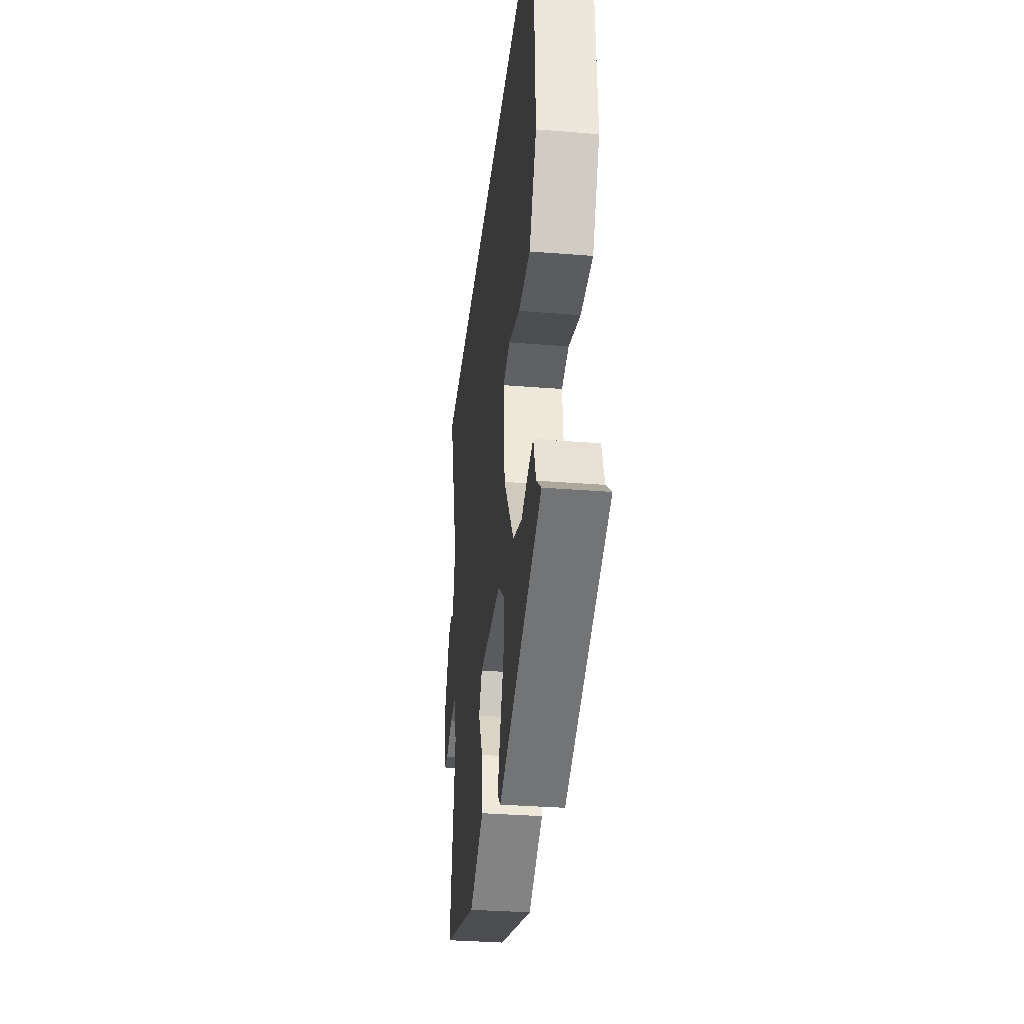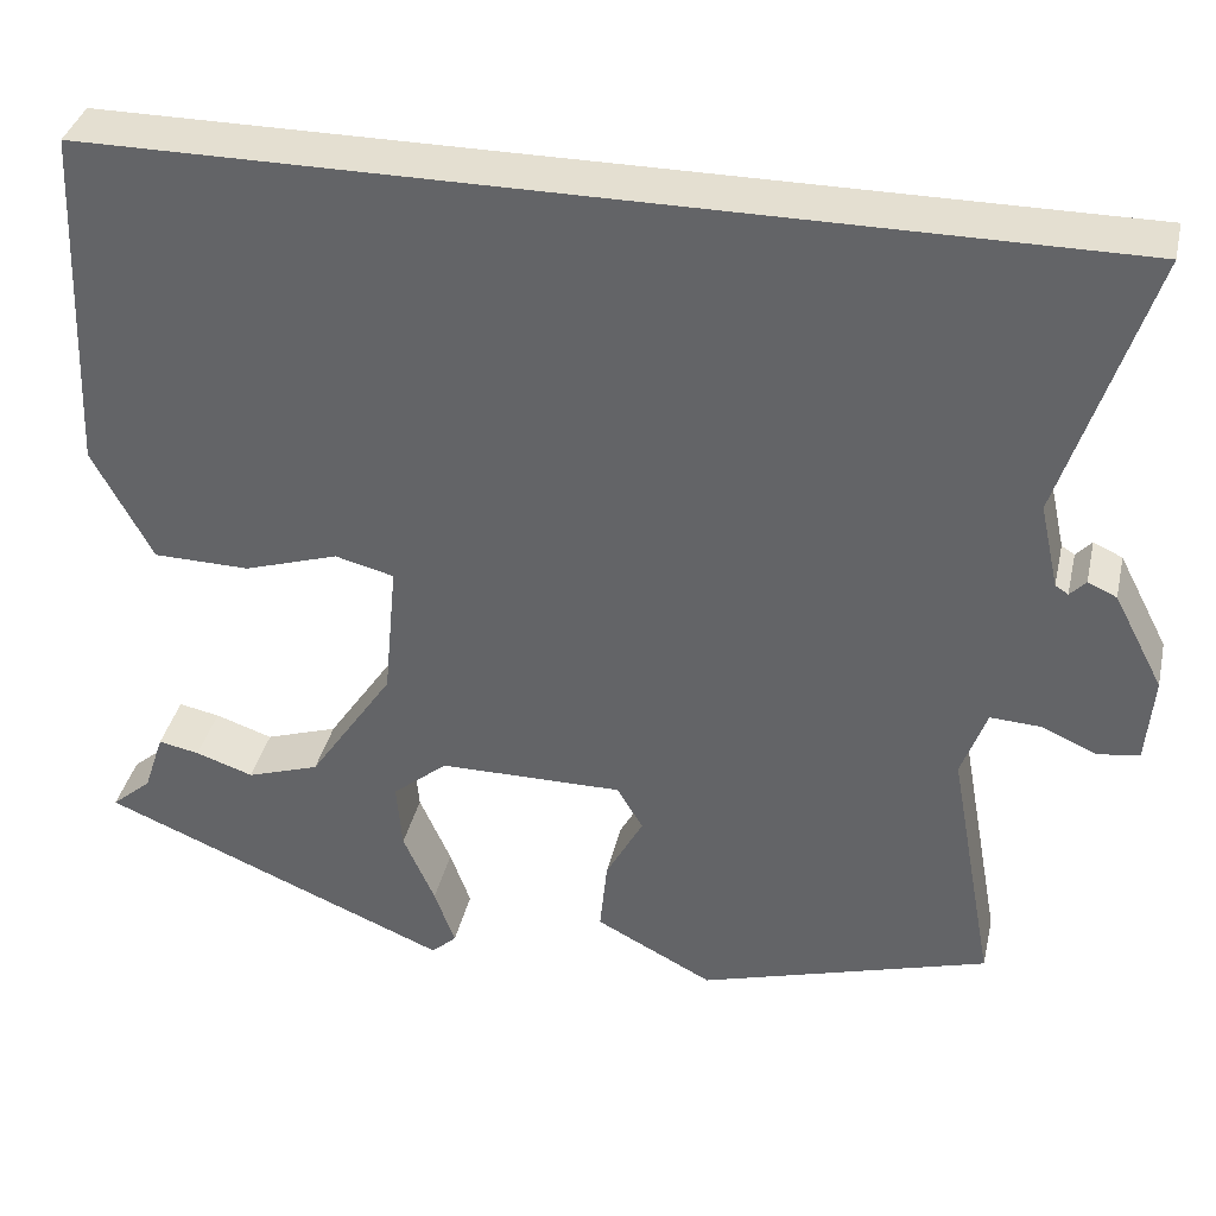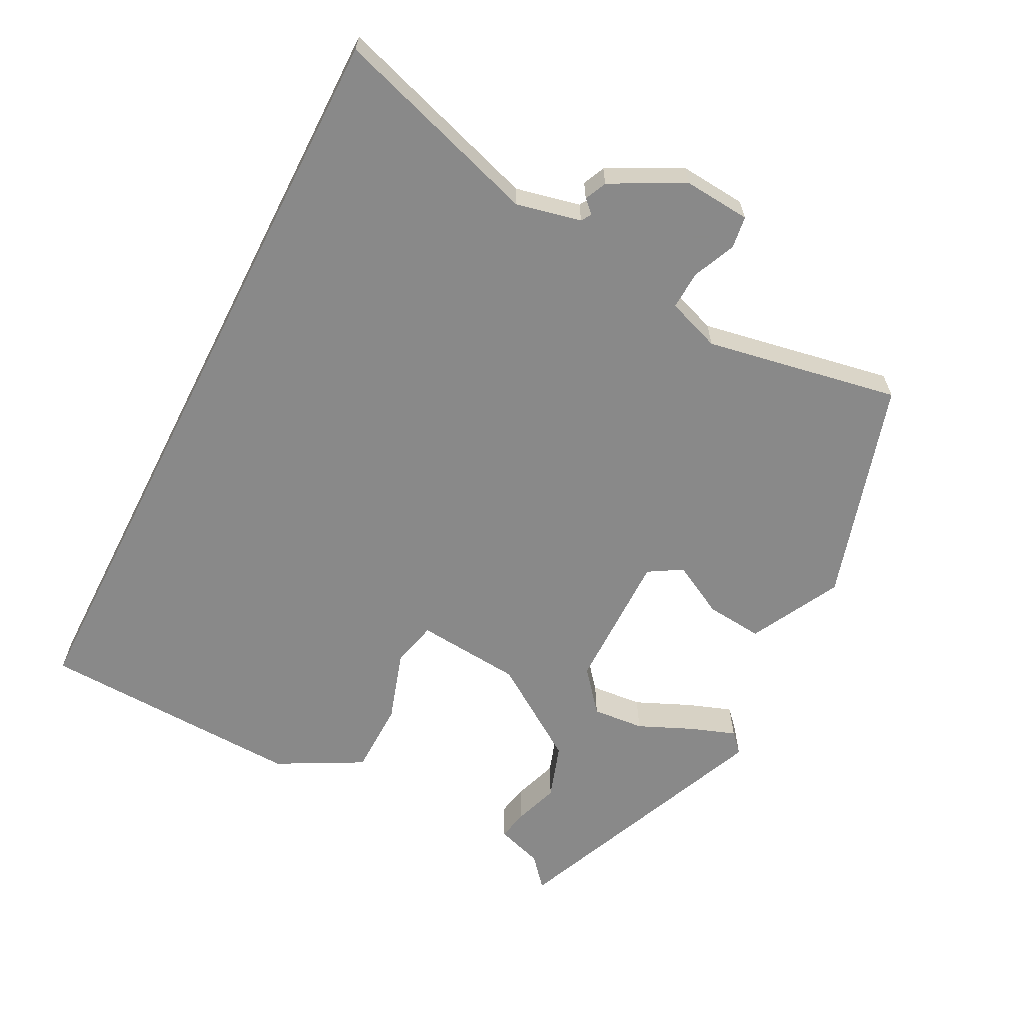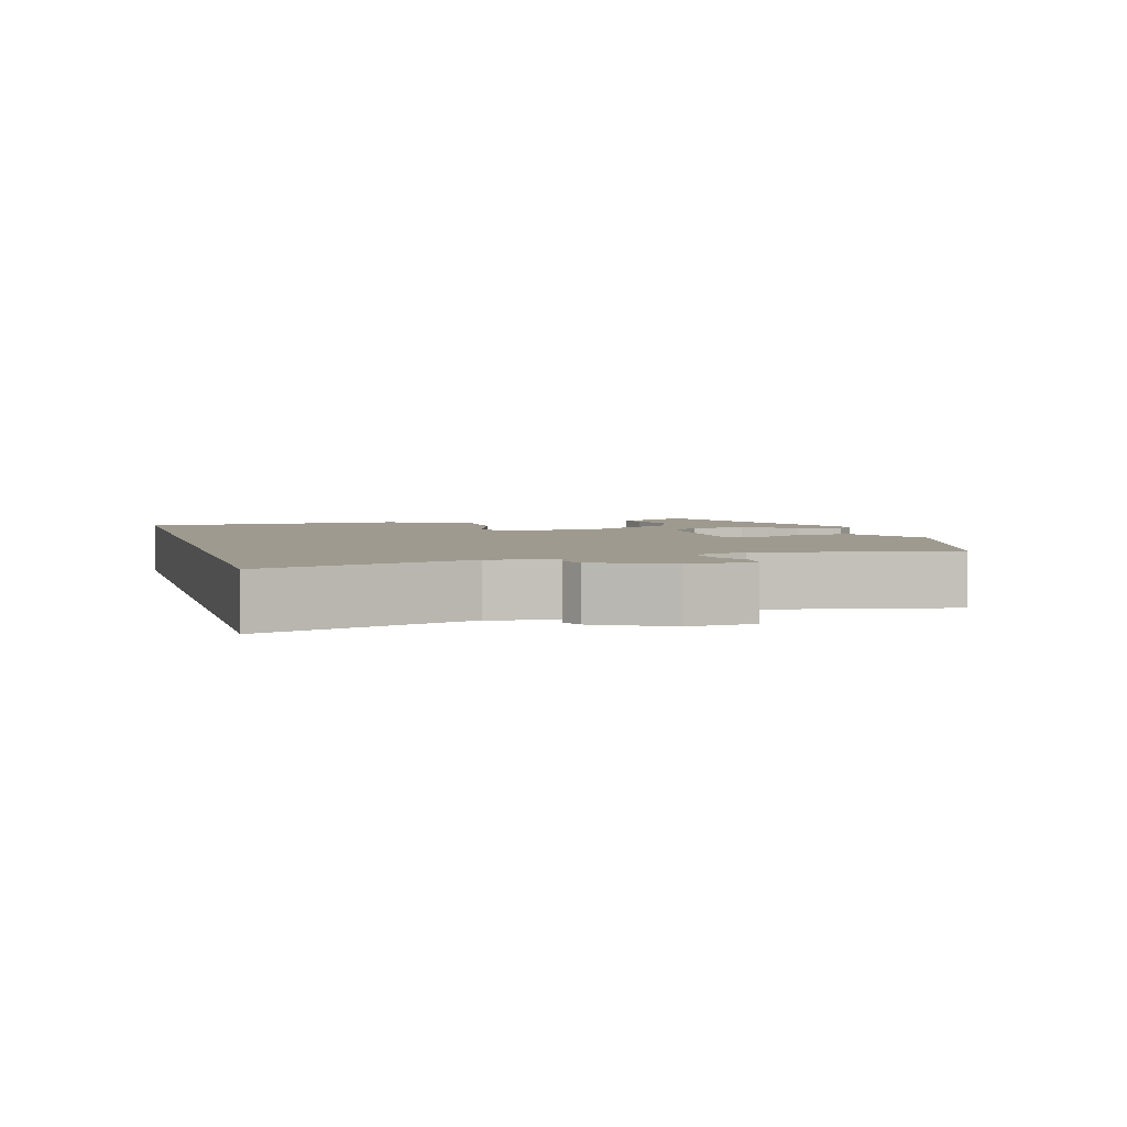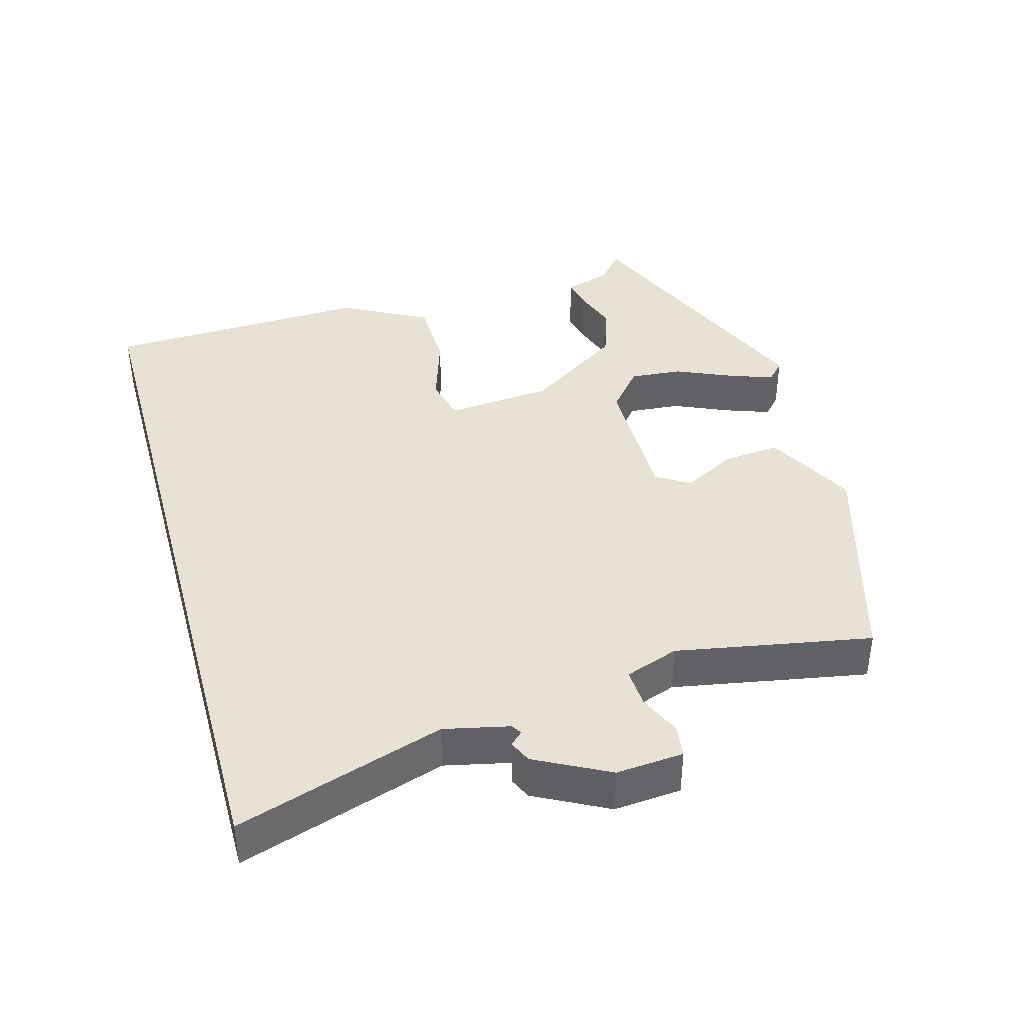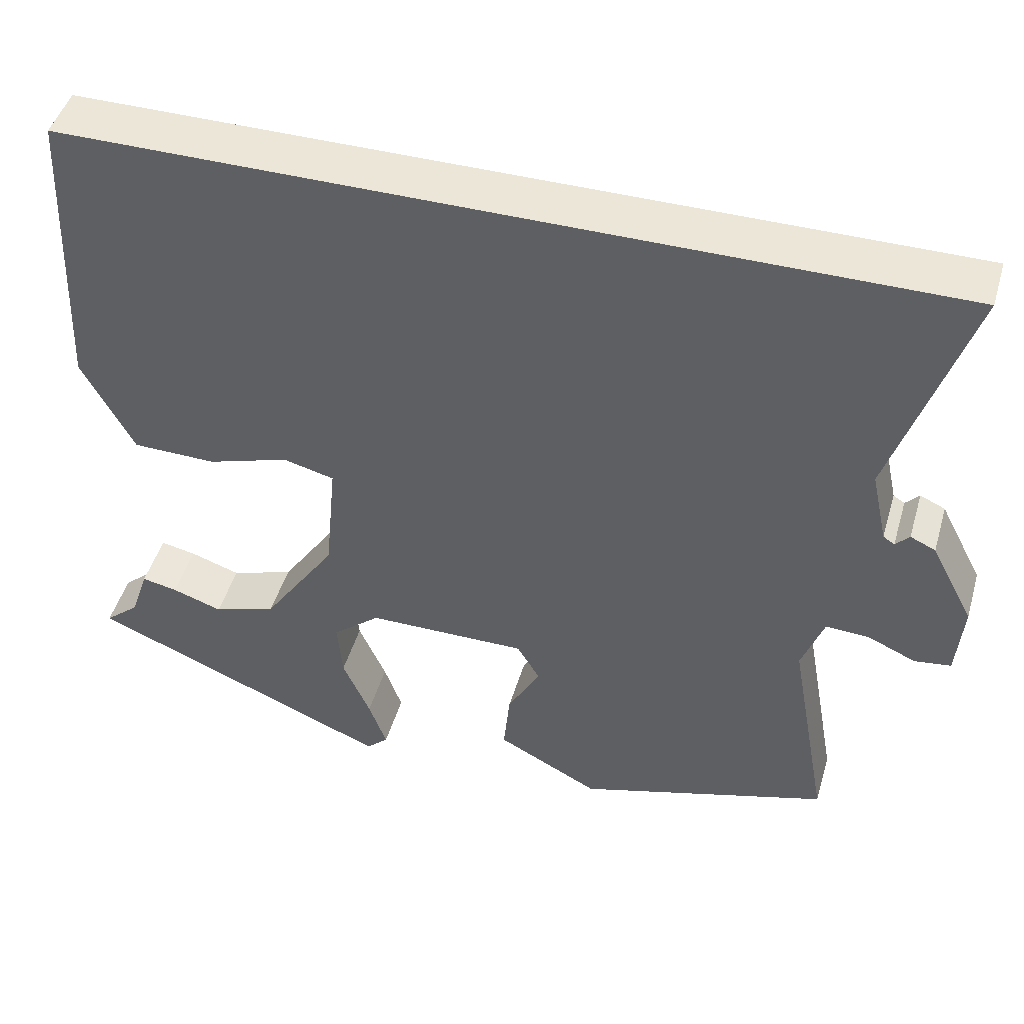
<metadata>
{"format":"obj","ext":"obj","renderer":"f3d","projection":"perspective","resolution":1024,"background":"white","views":[{"elev":-33.2,"azim":-96.3,"up":"+Z"},{"elev":36.7,"azim":12.6,"up":"+Z"},{"elev":-63.0,"azim":63.0,"up":"+Y"},{"elev":3.6,"azim":74.6,"up":"+Y"},{"elev":39.8,"azim":74.5,"up":"+Y"},{"elev":46.5,"azim":16.1,"up":"+Z"}]}
</metadata>
<code>
v 0.618 0.07 0.5
v 0.524 0.07 0.211
v 0.544 0.07 0.12
v 0.558 0.07 0.111
v 0.575 0.07 0.129
v 0.606 0.07 0.115
v 0.659 0.07 0.013
v 0.651 0.07 -0.081
v 0.606 0.07 -0.087
v 0.547 0.07 -0.061
v 0.493 0.07 -0.058
v 0.466 0.07 -0.133
v 0.515 0.07 -0.405
v 0.204 0.07 -0.497
v 0.078 0.07 -0.431
v 0.086 0.07 -0.351
v 0.126 0.07 -0.277
v 0.098 0.07 -0.23
v -0.099 0.07 -0.231
v -0.158 0.07 -0.28
v -0.152 0.07 -0.353
v -0.118 0.07 -0.431
v -0.096 0.07 -0.493
v -0.123 0.07 -0.518
v -0.5 0.07 -0.36
v -0.457 0.07 -0.323
v -0.435 0.07 -0.257
v -0.391 0.07 -0.266
v -0.329 0.07 -0.287
v -0.251 0.07 -0.261
v -0.16 0.07 -0.126
v -0.146 0.07 0.022
v -0.209 0.07 0.038
v -0.31 0.07 0.006
v -0.413 0.07 0.008
v -0.477 0.07 0.128
v -0.461 0.07 0.5
v 0.618 0 0.5
v 0.524 0 0.211
v 0.544 0 0.12
v 0.558 0 0.111
v 0.575 0 0.129
v 0.606 0 0.115
v 0.659 0 0.013
v 0.651 0 -0.081
v 0.606 0 -0.087
v 0.547 0 -0.061
v 0.493 0 -0.058
v 0.466 0 -0.133
v 0.515 0 -0.405
v 0.204 0 -0.497
v 0.078 0 -0.431
v 0.086 0 -0.351
v 0.126 0 -0.277
v 0.098 0 -0.23
v -0.099 0 -0.231
v -0.158 0 -0.28
v -0.152 0 -0.353
v -0.118 0 -0.431
v -0.096 0 -0.493
v -0.123 0 -0.518
v -0.5 0 -0.36
v -0.457 0 -0.323
v -0.435 0 -0.257
v -0.391 0 -0.266
v -0.329 0 -0.287
v -0.251 0 -0.261
v -0.16 0 -0.126
v -0.146 0 0.022
v -0.209 0 0.038
v -0.31 0 0.006
v -0.413 0 0.008
v -0.477 0 0.128
v -0.461 0 0.5
f 36 37 1
f 35 36 1
f 34 35 1
f 33 34 1
f 32 33 1 2
f 31 32 2 3
f 30 31 3 4
f 26 27 28 29
f 25 26 29
f 24 25 29
f 23 24 29
f 22 23 29
f 21 22 29
f 20 21 29 30
f 19 20 30
f 15 16 17
f 14 15 17
f 13 14 17
f 12 13 17
f 11 12 17 18
f 8 9 10
f 7 8 10
f 6 7 10
f 5 6 10
f 4 5 10
f 4 10 11
f 19 30 4 11
f 11 18 19
f 38 74 73
f 38 73 72
f 38 72 71
f 38 71 70
f 39 38 70 69
f 40 39 69 68
f 41 40 68 67
f 66 65 64 63
f 66 63 62
f 66 62 61
f 66 61 60
f 66 60 59
f 66 59 58
f 67 66 58 57
f 67 57 56
f 54 53 52
f 54 52 51
f 54 51 50
f 54 50 49
f 55 54 49 48
f 47 46 45
f 47 45 44
f 47 44 43
f 47 43 42
f 47 42 41
f 48 47 41
f 48 41 67 56
f 56 55 48
f 1 38 39 2
f 2 39 40 3
f 3 40 41 4
f 4 41 42 5
f 5 42 43 6
f 6 43 44 7
f 7 44 45 8
f 8 45 46 9
f 9 46 47 10
f 10 47 48 11
f 11 48 49 12
f 12 49 50 13
f 13 50 51 14
f 14 51 52 15
f 15 52 53 16
f 16 53 54 17
f 17 54 55 18
f 18 55 56 19
f 19 56 57 20
f 20 57 58 21
f 21 58 59 22
f 22 59 60 23
f 23 60 61 24
f 24 61 62 25
f 25 62 63 26
f 26 63 64 27
f 27 64 65 28
f 28 65 66 29
f 29 66 67 30
f 30 67 68 31
f 31 68 69 32
f 32 69 70 33
f 33 70 71 34
f 34 71 72 35
f 35 72 73 36
f 36 73 74 37
f 37 74 38 1

</code>
